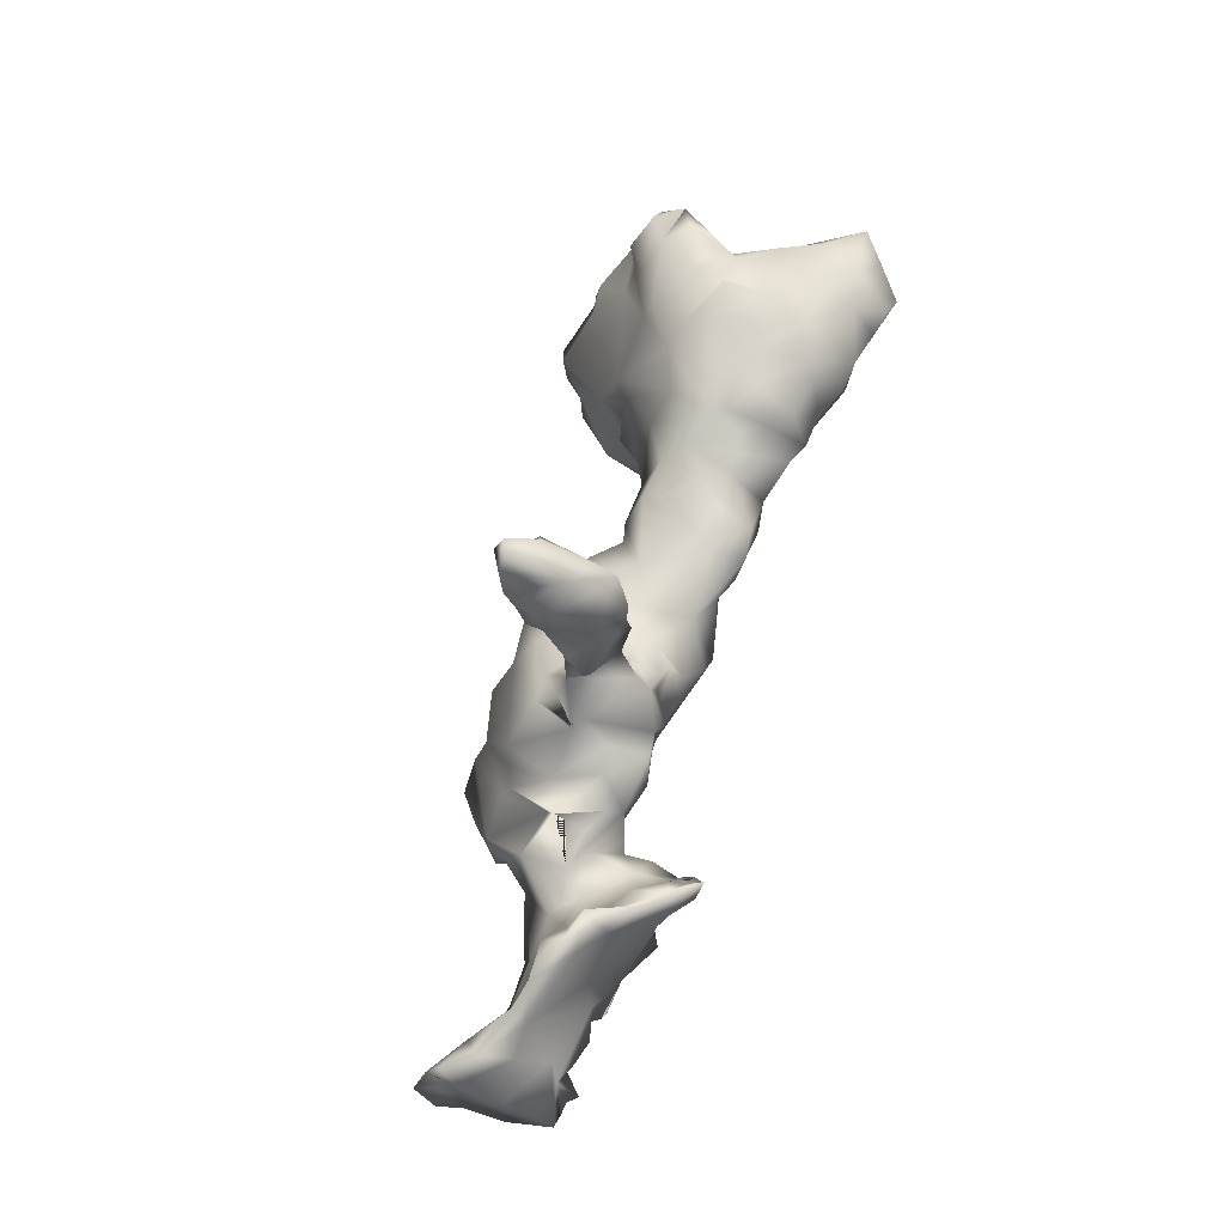
<metadata>
{"format":"obj","ext":"obj","renderer":"f3d","projection":"perspective","resolution":1024,"background":"white","views":[{"elev":-22.5,"azim":-141.5,"up":"+Z"}]}
</metadata>
<code>
o <bpy_struct,_Object("spine_23")>-simple_2.115
v -0.1743 0.1805 2.669
v -0.2576 0.06994 2.73
v -0.1105 0.03898 2.788
v -0.2576 0.06994 2.73
v -0.2576 0.06994 2.73
v -0.3304 0.1294 2.591
v -0.4413 0.03932 2.482
v 0.01072 0.005864 2.73
v 0.2638 -0.06096 2.606
v -0.03451 0.1586 2.592
v -0.1166 0.1655 2.452
v -0.02116 0.1086 2.51
v 0.02076 0.05482 2.666
v -0.3354 0.1545 2.383
v -0.509 0.1702 2.268
v -0.2115 0.1718 2.546
v -0.1932 0.1905 2.359
v -0.3138 0.1681 2.125
v 0.1903 0.07645 2.525
v 0.2666 0.01104 2.533
v 0.2836 0.0105 2.454
v 0.04603 0.09112 2.418
v -0.1032 0.1593 2.235
v -0.226 0.1631 2.049
v 0.1123 0.05707 2.054
v -0.1812 0.2039 2.238
v -0.3603 0.8044 0.8335
v -0.3941 0.9694 0.6982
v -0.3341 1.257 0.7793
v -0.3788 1.119 0.8137
v -0.225 1.184 0.8001
v -0.249 1.137 0.8089
v -0.2483 1.138 0.8105
v -0.2262 1.182 0.772
v -0.3482 1.271 0.6943
v -0.2953 1.236 0.6713
v -0.2374 1.147 0.6385
v -0.291 1.016 0.8858
v -0.2892 1.108 0.8139
v -0.1995 1.026 0.6233
v -0.2655 0.9932 0.8417
v -0.2041 0.9608 0.689
v -0.1541 0.9278 0.7114
v -0.246 1.043 0.6328
v -0.2978 0.9512 0.5972
v -0.4377 0.882 0.7877
v -0.4964 0.8251 0.7363
v -0.4637 0.7274 0.6701
v -0.1786 0.7533 0.6834
v -0.2201 0.9066 0.7611
v -0.2658 0.6675 0.7708
v -0.2215 0.8601 0.599
v -0.3457 0.7856 0.5699
v -0.3345 0.6442 0.6105
v -0.3964 0.6505 0.6533
v -0.3601 0.5761 0.6557
v -0.1997 0.5905 0.7383
v -0.1824 0.5994 0.5077
v -0.2664 0.5179 0.6073
v -0.6857 -0.5899 2.728
v -0.7251 -0.6607 2.606
v -0.6012 -0.7113 2.629
v -0.3448 -0.08602 2.585
v -0.157 -0.1685 2.613
v -0.272 -0.1361 2.581
v -0.3589 -0.1161 2.561
v -0.4948 -0.6299 2.576
v -0.1539 -0.07151 2.672
v -0.07301 -0.2656 2.667
v 0.1012 -0.2418 2.607
v -0.06425 -0.5059 2.626
v -0.3751 -0.4918 2.613
v -0.2617 -0.5747 2.497
v -0.4035 -0.6414 2.442
v -0.5352 -0.717 2.446
v -0.07159 -0.5813 2.526
v -0.07195 -0.5394 2.284
v -0.5741 -0.1387 2.518
v -0.6885 -0.3268 2.589
v -0.6178 -0.215 2.426
v -0.7348 -0.2258 2.317
v -0.7974 -0.4789 2.679
v -0.5306 -0.3956 2.67
v -0.7927 -0.4092 2.527
v -0.7962 -0.3648 2.406
v -0.7619 -0.4052 2.289
v -0.8456 -0.5245 2.292
v -0.7772 -0.5261 2.21
v -0.8235 -0.5348 2.541
v -0.6935 -0.7046 2.357
v -0.8708 -0.5678 2.353
v -0.494 0.04279 2.419
v -0.5731 -0.01151 2.256
v -0.5219 0.18 2.233
v -0.3878 -0.2806 2.639
v -0.6611 -0.1335 2.364
v -0.717 -0.1288 2.116
v -0.4447 0.1339 2.117
v -0.57 0.002005 1.987
v -0.6993 -0.135 1.948
v -0.4439 0.1533 1.952
v -0.5461 -0.01519 1.843
v -0.6803 -0.2041 1.892
v -0.6176 -0.1427 1.732
v -0.7572 -0.405 2.038
v -0.5929 -0.5586 2.103
v -0.3896 -0.6116 2.105
v -0.6385 -0.5037 1.984
v -0.4951 -0.7116 2.211
v -0.3832 -0.5968 2.009
v -0.7076 -0.3761 1.912
v -0.6129 -0.3371 1.808
v 0.1154 -0.08826 2.652
v 0.2129 -0.2082 2.641
v 0.2661 -0.3442 2.486
v 0.1494 -0.3076 2.605
v 0.05273 -0.4366 2.562
v 0.5336 -0.09027 2.396
v 0.3817 -0.4199 2.367
v 0.4953 -0.04378 2.318
v 0.2439 -0.4284 2.448
v 0.2178 -0.5293 2.2
v 0.04901 -0.5176 2.419
v 0.3844 -0.5524 2.2
v 0.09004 -0.551 2.116
v 0.2367 -0.5918 1.986
v 0.5507 -0.1413 2.286
v 0.4592 -0.08899 2.196
v 0.5241 -0.2986 2.344
v 0.4692 -0.133 2.158
v 0.3071 -0.07647 2.08
v 0.3972 -0.1178 2.028
v 0.3883 -0.2198 1.896
v 0.4994 -0.3808 2.088
v 0.5391 -0.2326 2.132
v 0.4333 -0.4444 2.227
v 0.3085 -0.569 2.082
v 0.2849 -0.5828 2.014
v 0.3903 -0.4122 1.891
v 0.1272 0.00031 1.971
v 0.186 -0.07688 1.954
v -0.2422 0.1626 1.836
v -0.0674 0.07521 1.779
v 0.02131 0.07212 1.938
v 0.09549 -0.03061 1.817
v -0.3505 0.1724 1.845
v -0.4561 0.04278 1.885
v -0.4591 0.0754 1.721
v -0.4153 0.1283 1.713
v -0.2816 0.1608 1.703
v -0.2855 0.1174 1.603
v -0.4343 -0.02907 1.677
v -0.5104 -0.09778 1.707
v -0.5493 -0.216 1.577
v -0.4489 -0.001147 1.562
v -0.3927 -0.01287 1.504
v -0.4177 -0.2093 1.434
v -0.1722 0.1437 1.561
v -0.329 0.04833 1.443
v -0.1959 0.1236 1.416
v -0.2696 0.05324 1.282
v -0.4396 -0.09241 1.269
v -0.3559 0.0208 1.351
v -0.1838 -0.529 2.068
v -0.2289 -0.5589 2.251
v 0.04992 -0.6 1.978
v -0.1496 -0.532 1.917
v -0.3015 -0.5557 1.974
v -0.4463 -0.4971 1.835
v 0.1139 -0.5603 1.841
v -0.1283 -0.4471 1.766
v -0.1285 -0.3224 1.612
v -0.3601 -0.3905 1.694
v -0.5812 -0.2839 1.663
v -0.3222 -0.2608 1.482
v -0.1957 -0.2644 1.447
v -0.3817 -0.2199 1.317
v 0.2442 -0.1838 1.876
v 0.2187 -0.08883 1.863
v 0.01311 0.0332 1.567
v 0.2197 -0.2752 1.782
v 0.2414 -0.4248 1.783
v 0.1445 -0.1973 1.702
v 0.03562 -0.2642 1.682
v 0.1237 -0.3358 1.728
v -7.3e-05 0.04619 1.539
v -0.09105 0.1566 1.424
v 0.02845 0.1201 1.347
v 0.03607 -0.139 1.595
v -0.02736 -0.1528 1.453
v -0.1138 -0.1815 1.343
v 0.03984 0.1157 1.273
v 0.1032 0.001929 1.243
v 0.1519 0.1985 1.207
v 0.04369 0.2361 1.099
v 0.2137 -0.1124 1.08
v 0.08422 -0.1918 0.9862
v -0.2098 -0.2051 1.267
v -0.3514 0.0473 1.178
v -0.3973 -0.101 1.15
v -0.09084 0.1703 1.108
v -0.1911 -0.03143 0.9309
v -0.1964 -0.2057 1.109
v -0.2674 -0.0889 1.01
v -0.07479 0.1694 0.95
v 0.09929 0.2459 0.9577
v -0.06524 0.246 0.8205
v -0.1212 0.1245 0.7974
v -0.2036 0.1958 0.6184
v -0.2182 0.147 0.6719
v -0.1641 -0.006968 0.6836
v -0.1519 -0.1553 0.7612
v -0.3016 -0.1635 1.108
v -0.1539 -0.2115 0.8221
v 0.4059 0.2884 0.9706
v -0.1659 0.9415 0.6044
v 0.1844 0.2473 1.076
v 0.1551 0.3074 0.9028
v 0.276 0.3632 0.8271
v 0.1191 0.3478 0.7223
v 0.1569 0.4459 0.6342
v 0.435 0.317 0.7903
v 0.1684 0.4908 0.5215
v -0.1868 0.8712 0.596
v -0.1633 0.7179 0.5461
v -0.1315 0.6837 0.5539
v -0.1468 0.3738 0.6346
v -0.051 0.574 0.5364
v 0.02453 0.53 0.5801
v -0.051 0.574 0.5364
v -0.051 0.574 0.5364
v 0.02593 0.5292 0.5809
v -0.01739 0.4188 0.4214
v 0.08408 0.459 0.5267
v 0.01926 0.4494 0.4029
v 0.01926 0.4494 0.4029
v -0.04937 0.5717 0.5344
v 0.03144 0.4425 0.3929
v 0.544 0.316 0.6972
v 0.5825 0.301 0.4975
v 0.3625 0.4286 0.4009
v 0.2505 0.1333 1.169
v 0.474 0.1762 0.9283
v 0.4393 -0.04967 0.9806
v 0.5515 0.1316 0.8184
v 0.423 -0.07036 0.8952
v 0.3389 -0.1573 0.8846
v 0.6158 0.1972 0.6581
v 0.4272 -0.08252 0.8834
v 0.6332 0.0715 0.7795
v 0.682 0.09546 0.6184
v 0.5156 -0.0804 0.6996
v 0.6733 -0.007447 0.5911
v -0.07639 0.2715 0.7219
v -0.1259 0.2673 0.6847
v -0.09013 0.05316 0.5822
v -0.1178 -0.04191 0.62
v 0.04053 -0.02974 0.4339
v 0.3017 -0.1728 0.7273
v 0.2233 -0.08433 0.3095
v -0.2189 0.3572 0.5611
v -0.2181 0.2806 0.538
v -0.1663 0.1767 0.5758
v -0.1321 0.1412 0.4268
v -0.1455 0.1899 0.32
v -0.1616 0.117 0.4492
v -0.05422 0.06484 0.439
v -0.02259 0.292 0.3546
v -0.002257 0.2914 0.2431
v -0.01834 0.04437 0.259
v 0.169 -0.01789 0.1682
v 0.2 -0.2491 0.7431
v 0.0686 -0.1322 0.5171
v 0.09708 -0.1125 0.4345
v 0.4122 0.351 0.3454
v 0.5346 -0.06479 0.519
v 0.5759 -0.08135 0.5694
v 0.489 -0.1515 0.5422
v 0.3718 -0.1283 0.4322
v 0.3692 -0.04808 0.2519
v 0.7033 0.2299 0.4695
v 0.5233 0.2666 0.2753
v 0.7471 0.08722 0.446
v 0.8044 0.178 0.3642
v 0.6582 0.05954 0.3739
v 0.4757 -0.04451 0.3481
v 0.3852 0.01083 0.1305
v 0.5462 -0.02012 0.1656
v 0.1982 0.3487 0.2576
v 0.3943 0.3718 0.2519
v 0.2181 0.3109 0.1283
v 0.2181 0.3109 0.1283
v 0.07218 0.1796 0.1437
v 0.1179 0.2511 0.05609
v 0.1851 0.2918 0.1031
v 0.2181 0.3109 0.1283
v 0.04381 0.1077 0.151
v 0.145 -0.0179 0.1699
v 0.145 -0.0179 0.1699
v 0.2955 -0.00307 0.147
v 0.145 -0.0179 0.1699
v 0.1296 0.0354 0.02405
v 0.0165 0.07718 -0.08951
v 0.0928 0.04584 0.0079
v 0.256 0.3032 0.145
v 0.3882 0.3099 0.000443
v 0.5455 0.2263 0.03135
v 0.2163 0.2426 -0.06601
v 0.2673 0.2179 -0.2008
v 0.4271 0.09551 0.02016
v 0.4559 0.04248 -0.08904
v 0.2922 -0.03845 -0.01696
v 0.1713 0.2138 -0.007402
v 0.313 0.2289 -0.2338
v 0.00385 -0.01233 -0.02229
v -0.03845 -0.1179 -0.07145
v 0.1656 -0.01678 -0.09332
v 0.09304 -0.1148 -0.1657
v 0.3465 -0.03286 -0.3257
v 0.2425 -0.02931 -0.2313
v 0.1277 -0.2057 -0.2988
v -0.3223 0.09719 -0.1847
v -0.2393 0.1919 -0.2281
v -0.2375 0.1214 -0.1871
v -0.1357 0.07259 -0.1448
v -0.1402 -0.04862 -0.09878
v -0.2704 0.04237 -0.164
v -0.2257 0.025 -0.135
v -0.01841 0.4231 -0.306
v -0.1518 0.09895 -0.2872
v -0.1685 0.2861 -0.2889
v -0.01589 0.1466 -0.1727
v -0.0777 0.0678 -0.3075
v -0.1829 0.1201 -0.2832
v -0.02279 0.2864 -0.367
v -0.01717 0.312 -0.2898
v 0.0855 0.3918 -0.3513
v 0.1601 0.45 -0.3939
v 0.1953 0.2921 -0.3021
v 0.04536 0.3946 -0.4499
v 0.0312 0.4651 -0.4146
v 0.1779 0.4988 -0.5523
v 0.1648 0.2135 -0.2026
v 0.1952 0.1363 -0.4904
v -0.05992 -0.03775 -0.1012
v -0.2153 0.02017 -0.1318
v -0.2437 0.0521 -0.2275
v -0.1344 -0.02083 -0.1984
v -0.03053 -0.04669 -0.2104
v 0.06309 -0.09258 -0.282
v 0.2284 -0.1096 -0.4307
v 0.7655 0.1557 0.2414
v 0.6071 0.2572 0.116
v 0.6467 0.1572 0.04441
v 0.4756 0.1799 -0.1055
v 0.4409 0.1826 -0.3758
v 0.5166 0.1306 -0.2756
v 0.5292 0.1116 -0.364
v 0.5556 0.162 -0.5293
v 0.3303 0.2769 -0.4462
v 0.2108 0.4219 -0.4916
v 0.2744 0.395 -0.6826
v 0.2716 0.4822 -0.6425
v 0.2542 0.03738 -0.5578
v 0.432 0.4822 -0.7879
v 0.3616 0.3519 -0.7889
v 0.5467 0.4689 -0.8805
v 0.4408 0.01447 -0.5074
v 0.4463 0.2814 -0.576
v 0.6671 0.2469 -0.7424
v 0.3332 0.1766 -0.7725
v 0.4697 0.2903 -0.9312
v 0.418 0.06304 -0.9909
v 0.2163 -0.1197 -0.3766
v 0.3891 -0.00954 -0.5056
v 0.3255 -0.03481 -0.6672
v 0.3274 -0.1494 -0.4655
v 0.3276 -0.1433 -0.5361
v 0.3354 -0.1175 -0.5633
v 0.3931 0.003858 -0.4392
v 0.3354 -0.1175 -0.5633
v 0.3209 -0.04037 -0.5889
v 0.4264 0.06285 -0.6136
v 0.3633 0.008533 -0.7532
v 0.3891 0.01777 -0.7825
v 0.3655 0.1092 -0.8408
v 0.3848 0.02698 -0.8964
v 0.3503 -0.003621 -0.8763
v 0.5811 0.3728 -0.6923
v 0.7595 0.4661 -0.8652
v 0.7928 0.3875 -0.8544
v 0.612 0.5455 -0.8369
v 0.6553 0.5139 -0.8241
v 0.529 0.5751 -0.8344
v 0.6546 0.5128 -0.8243
v 0.6364 0.5278 -0.8297
v 0.5236 0.09935 -0.6695
v 0.5871 0.1414 -0.9625
v 0.7631 0.3359 -0.9125
v 0.7016 0.2563 -0.9132
v 0.4018 0.04331 -0.9481
v 0.4008 0.0424 -0.9454
f 2 3 1
f 6 7 5
f 16 6 5
f 2 7 4
f 2 16 5
f 8 13 3
f 1 11 16
f 12 10 13
f 12 11 10
f 10 11 1
f 3 13 1
f 11 17 16
f 18 14 26
f 21 19 20
f 19 21 22
f 13 19 22
f 23 24 26
f 24 18 26
f 23 25 24
f 9 13 8
f 22 12 13
f 23 17 11
f 18 24 101
f 16 14 6
f 31 33 32
f 33 34 32
f 36 28 35
f 43 42 41
f 50 43 41
f 40 37 39
f 41 40 39
f 42 40 41
f 45 28 44
f 46 27 38
f 37 32 39
f 33 37 34
f 44 37 40
f 27 49 50
f 49 43 50
f 48 53 55
f 54 53 52
f 55 56 51
f 54 56 55
f 58 59 56
f 59 57 56
f 59 227 57
f 48 27 47
f 27 48 51
f 48 55 51
f 79 83 95
f 82 60 83
f 8 68 69
f 8 69 113
f 71 117 69
f 117 70 69
f 66 95 65
f 68 64 69
f 67 75 74
f 62 75 67
f 71 76 117
f 67 72 95
f 84 89 82
f 88 87 86
f 91 85 87
f 87 85 86
f 61 90 62
f 88 90 91
f 89 60 82
f 90 89 91
f 7 14 92
f 66 92 78
f 63 92 66
f 92 96 78
f 93 96 92
f 15 93 92
f 98 93 94
f 94 93 15
f 96 80 78
f 99 98 101
f 147 99 101
f 103 100 102
f 104 103 102
f 86 105 88
f 90 109 75
f 106 109 90
f 106 90 88
f 110 107 106
f 108 110 106
f 105 108 106
f 105 106 88
f 107 110 165
f 112 169 108
f 108 111 112
f 95 78 79
f 96 97 81
f 75 62 90
f 84 79 85
f 104 112 103
f 97 93 98
f 70 116 114
f 9 115 118
f 118 120 9
f 21 120 25
f 123 119 121
f 115 121 119
f 116 115 114
f 124 119 122
f 127 120 118
f 128 131 120
f 132 130 135
f 134 135 129
f 136 134 129
f 134 133 135
f 139 133 134
f 135 133 132
f 135 130 129
f 124 137 136
f 138 137 122
f 123 121 117
f 123 122 119
f 124 136 119
f 131 140 25
f 140 144 25
f 145 143 144
f 149 147 146
f 149 148 147
f 142 150 149
f 142 146 24
f 153 148 152
f 156 154 155
f 157 154 156
f 155 154 153
f 143 150 142
f 156 162 157
f 152 151 155
f 163 159 161
f 159 156 151
f 158 151 150
f 156 155 151
f 167 168 169
f 182 170 171
f 171 167 173
f 168 164 165
f 167 164 168
f 173 175 172
f 175 174 154
f 177 175 157
f 157 175 154
f 175 176 172
f 178 179 141
f 183 180 145
f 181 179 178
f 185 183 181
f 185 184 183
f 178 141 131
f 179 183 145
f 145 140 179
f 188 201 187
f 172 190 184
f 190 189 184
f 190 186 189
f 195 192 194
f 194 217 195
f 192 193 194
f 197 196 191
f 188 192 201
f 189 186 180
f 170 182 139
f 143 186 158
f 180 186 143
f 187 160 158
f 182 171 185
f 198 176 177
f 185 181 182
f 154 174 153
f 176 190 172
f 176 198 191
f 189 180 183
f 77 123 76
f 147 101 146
f 153 104 148
f 148 104 102
f 173 169 112
f 89 61 60
f 109 74 75
f 74 165 73
f 120 131 25
f 126 125 166
f 132 133 178
f 126 139 138
f 199 200 162
f 200 199 202
f 205 201 195
f 209 208 207
f 214 204 202
f 210 211 208
f 202 212 214
f 202 211 212
f 207 208 205
f 203 198 213
f 161 199 163
f 200 213 177
f 200 177 162
f 204 213 200
f 217 219 218
f 219 220 218
f 222 223 219
f 219 221 220
f 51 226 49
f 225 224 49
f 261 59 237
f 58 226 231
f 228 226 57
f 220 232 229
f 231 226 228
f 230 231 228
f 237 59 231
f 236 234 235
f 241 238 223
f 234 223 235
f 223 236 235
f 234 238 237
f 234 237 232
f 234 232 229
f 240 241 239
f 224 216 43
f 52 216 224
f 221 232 220
f 221 234 229
f 242 243 217
f 245 222 243
f 215 243 222
f 246 245 243
f 196 246 244
f 250 248 245
f 249 250 245
f 250 251 248
f 249 252 250
f 254 206 218
f 218 220 254
f 207 254 255
f 258 273 257
f 256 257 210
f 206 254 207
f 227 261 255
f 255 262 209
f 263 209 262
f 266 267 256
f 266 256 263
f 262 266 263
f 265 270 264
f 263 210 209
f 269 265 268
f 265 297 270
f 272 214 273
f 257 273 212
f 259 247 272
f 278 252 259
f 278 279 276
f 252 278 277
f 277 276 253
f 252 277 253
f 283 281 251
f 282 290 275
f 286 285 253
f 287 288 286
f 251 240 248
f 279 286 276
f 286 253 276
f 275 290 289
f 293 269 291
f 308 294 296
f 308 296 295
f 302 312 301
f 271 300 260
f 298 271 270
f 301 271 298
f 294 297 293
f 304 303 315
f 313 303 304
f 282 353 305
f 300 312 287
f 312 311 310
f 310 311 355
f 312 310 287
f 309 343 313
f 305 306 292
f 305 290 282
f 291 296 293
f 291 308 295
f 297 302 299
f 306 308 292
f 308 313 294
f 279 278 259
f 318 317 315
f 318 315 316
f 317 304 315
f 321 320 318
f 321 319 320
f 320 319 312
f 268 289 269
f 289 268 238
f 274 258 260
f 279 260 280
f 227 255 254
f 260 258 270
f 287 280 300
f 347 327 322
f 323 324 325
f 323 336 331
f 345 332 325
f 332 336 323
f 333 334 335
f 335 334 331
f 343 337 336
f 336 337 329
f 339 338 337
f 314 339 343
f 340 344 335
f 336 332 343
f 334 330 324
f 333 330 334
f 337 338 341
f 329 331 336
f 347 348 346
f 348 347 330
f 349 345 348
f 316 345 349
f 321 350 351
f 351 350 333
f 333 350 349
f 346 326 328
f 325 346 328
f 324 327 328
f 322 327 324
f 334 347 322
f 284 352 353
f 354 353 352
f 354 352 288
f 354 307 353
f 357 356 355
f 311 319 357
f 362 340 342
f 361 369 363
f 362 342 363
f 356 369 360
f 356 360 314
f 362 364 344
f 363 369 389
f 366 365 367
f 389 365 363
f 366 371 362
f 372 371 366
f 371 364 362
f 344 340 362
f 369 361 360
f 351 377 374
f 380 377 378
f 378 381 380
f 378 382 379
f 382 380 381
f 382 381 379
f 380 382 375
f 374 377 380
f 376 384 383
f 383 384 385
f 386 385 384
f 388 387 385
f 375 383 368
f 376 383 382
f 382 383 375
f 386 376 364
f 395 391 390
f 395 390 367
f 395 396 392
f 396 393 392
f 23 11 12 22
f 372 373 371
f 398 400 370
f 398 370 397
f 372 400 398
f 372 367 400
f 400 399 391
f 370 400 391
f 400 390 399
f 401 373 402
f 373 398 402
f 365 389 394
f 367 365 394
f 372 366 367
f 373 401 386
f 383 385 397
f 284 353 281
f 288 352 285
f 353 307 306
f 355 306 307
f 312 319 311
f 361 342 338
f 314 360 339
f 309 314 343
f 303 345 316
f 368 359 358
f 369 356 358
f 380 368 319
f 374 380 319
f 374 319 321
f 216 42 43
f 40 52 45
f 40 45 44
f 225 52 224
f 261 227 59
f 225 58 54
f 194 193 242
f 217 206 195
f 206 207 205
f 255 209 207
f 257 211 210
f 7 63 4
f 68 8 3
f 9 20 13
f 217 243 215
f 238 233 237
f 289 238 241
f 275 289 241
f 201 161 187
f 192 195 201
f 197 198 203
f 247 259 249
f 2 4 3
f 2 5 7
f 1 16 2
f 1 13 10
f 6 14 7
f 17 26 14
f 14 16 17
f 14 18 15
f 15 18 94
f 13 20 19
f 22 25 23
f 33 30 39 32
f 17 23 26
f 22 21 25
f 38 30 46
f 31 29 30 33
f 30 29 35 28
f 31 32 34
f 50 41 38 27
f 38 41 39
f 36 35 31 34
f 37 44 28
f 38 39 30
f 37 33 32
f 37 28 36
f 30 28 46
f 29 31 35
f 34 37 36
f 47 28 45 53
f 27 46 47
f 27 51 49
f 52 53 45
f 67 83 60 62
f 54 55 53
f 53 48 47
f 58 56 54
f 56 57 51
f 28 47 46
f 64 68 63 65
f 61 62 60
f 95 69 64 65
f 63 66 65
f 69 70 113
f 69 95 71
f 89 84 85 91
f 73 71 72
f 72 74 73
f 67 74 72
f 71 73 76
f 76 73 77
f 95 83 67
f 95 72 71
f 80 85 79
f 79 78 80
f 85 80 81
f 96 81 80
f 86 81 97 105
f 61 89 90
f 82 83 79
f 84 82 79
f 87 88 91
f 7 92 63
f 93 97 96
f 92 14 15
f 99 100 97
f 97 100 105
f 98 99 97
f 99 147 102
f 103 105 100
f 102 100 99
f 74 107 165
f 109 107 74
f 106 107 109
f 105 111 108
f 104 174 112
f 86 85 81
f 115 116 117 121
f 103 112 111
f 103 111 105
f 108 169 110
f 9 113 114
f 115 9 114
f 114 113 70
f 122 125 126 138
f 70 117 116
f 118 115 119
f 165 122 77
f 77 122 123
f 228 220 229 230
f 165 125 122
f 120 127 128
f 118 129 127
f 129 130 127
f 127 130 128
f 131 128 132
f 130 132 128
f 134 137 138
f 134 138 139
f 137 134 136
f 119 129 118
f 129 119 136
f 122 137 124
f 131 141 140
f 142 144 143
f 25 144 142
f 140 145 144
f 146 142 149
f 152 148 149
f 151 152 149
f 155 153 152
f 150 143 158
f 158 160 159
f 160 161 159
f 158 159 151
f 163 162 156
f 163 156 159
f 150 151 149
f 164 167 166
f 164 125 165
f 125 164 166
f 170 126 166
f 167 170 166
f 171 170 167
f 110 169 168
f 174 173 112
f 172 171 173
f 177 176 175
f 174 175 173
f 179 140 141
f 133 139 182
f 133 181 178
f 182 181 133
f 184 189 183
f 181 183 179
f 187 161 160
f 198 197 191
f 193 192 188
f 193 191 196
f 190 188 186
f 186 188 187
f 176 191 190
f 191 193 190
f 190 193 188
f 145 180 143
f 186 187 158
f 184 185 171
f 172 184 171
f 157 162 177
f 169 173 167
f 165 77 73
f 117 76 123
f 24 146 101
f 148 102 147
f 110 168 165
f 153 174 104
f 66 78 95
f 132 178 131
f 126 170 139
f 163 199 162
f 161 201 199
f 204 200 202
f 195 206 205
f 208 211 202
f 201 205 199
f 199 205 202
f 208 209 210
f 208 202 205
f 203 272 197
f 214 272 203
f 213 204 203
f 203 204 214
f 52 40 216
f 215 222 219
f 221 219 223
f 221 223 234
f 222 241 223
f 49 226 225
f 227 228 57
f 229 232 237 230
f 58 231 59
f 233 261 237
f 220 228 227
f 249 246 196 247
f 230 237 231
f 223 238 236
f 234 236 238
f 58 225 226
f 226 51 57
f 222 239 241
f 221 229 232
f 242 193 244
f 197 247 196
f 196 244 193
f 246 243 244
f 242 244 243
f 262 261 233 264
f 246 249 245
f 251 252 253
f 252 251 250
f 217 218 206
f 256 258 257
f 259 273 274 279
f 255 261 262
f 263 256 210
f 264 267 266
f 271 260 270
f 267 270 258
f 264 268 265
f 233 268 264
f 264 270 267
f 264 266 262
f 269 297 265
f 273 259 272
f 289 290 291 269
f 222 245 248
f 248 240 239
f 276 277 278
f 279 280 286
f 282 240 281
f 240 251 281
f 283 284 281
f 285 284 283
f 282 275 240
f 282 281 353
f 253 285 283
f 288 285 286
f 280 287 286
f 251 253 283
f 305 292 290
f 290 292 291
f 270 297 299 298
f 293 296 294
f 301 298 299 302
f 271 301 312 300
f 329 341 340 335
f 294 313 297
f 297 304 302
f 313 304 297
f 353 306 305
f 308 306 309
f 310 354 288
f 310 288 287
f 343 303 313
f 310 355 307
f 355 314 306
f 309 313 308
f 306 314 309
f 291 295 296
f 291 292 308
f 303 316 315
f 318 320 317
f 320 312 317
f 293 297 269
f 274 260 279
f 258 274 273
f 302 317 312
f 304 317 302
f 256 267 258
f 260 300 280
f 323 322 324
f 325 328 326
f 303 343 332
f 325 332 323
f 334 323 331
f 343 339 337
f 346 328 327 347
f 341 338 342
f 342 340 341
f 344 333 335
f 329 337 341
f 335 331 329
f 326 345 325
f 326 348 345
f 348 330 333
f 333 349 348
f 334 322 323
f 346 325 324 328
f 346 348 326
f 330 347 324
f 347 334 324
f 397 370 359 368
f 319 368 358
f 357 319 358
f 355 356 314
f 357 358 356
f 369 358 359
f 311 357 355
f 338 360 361
f 361 363 342
f 366 362 365
f 351 364 382 378
f 383 397 368
f 373 386 371
f 363 365 362
f 389 369 370
f 376 382 364
f 377 379 378
f 378 379 381
f 351 379 377
f 378 379 351
f 344 364 351
f 392 393 367 394
f 386 384 376
f 386 387 388
f 386 388 385
f 385 387 397
f 391 389 370
f 389 391 395
f 395 392 393
f 395 393 394
f 394 393 392
f 395 367 396
f 396 367 393
f 394 389 395
f 390 400 367
f 387 401 398 397
f 398 373 372
f 391 399 390
f 401 402 398
f 387 402 401
f 386 401 402 387
f 359 370 369
f 68 3 4 63
f 364 371 386
f 284 285 352
f 307 354 310
f 360 338 339
f 344 351 333
f 349 318 316
f 318 350 321
f 321 351 374
f 349 350 318
f 303 332 345
f 380 375 368
f 42 216 40
f 43 49 224
f 225 54 52
f 194 242 217
f 211 257 212
f 212 273 214
f 8 113 9
f 9 21 20
f 9 120 21
f 101 98 18
f 18 98 94
f 25 142 24
f 220 227 254
f 222 248 239
f 275 241 240
f 238 268 233
f 177 213 198
f 215 219 217
f 259 252 249
f 272 247 197

</code>
